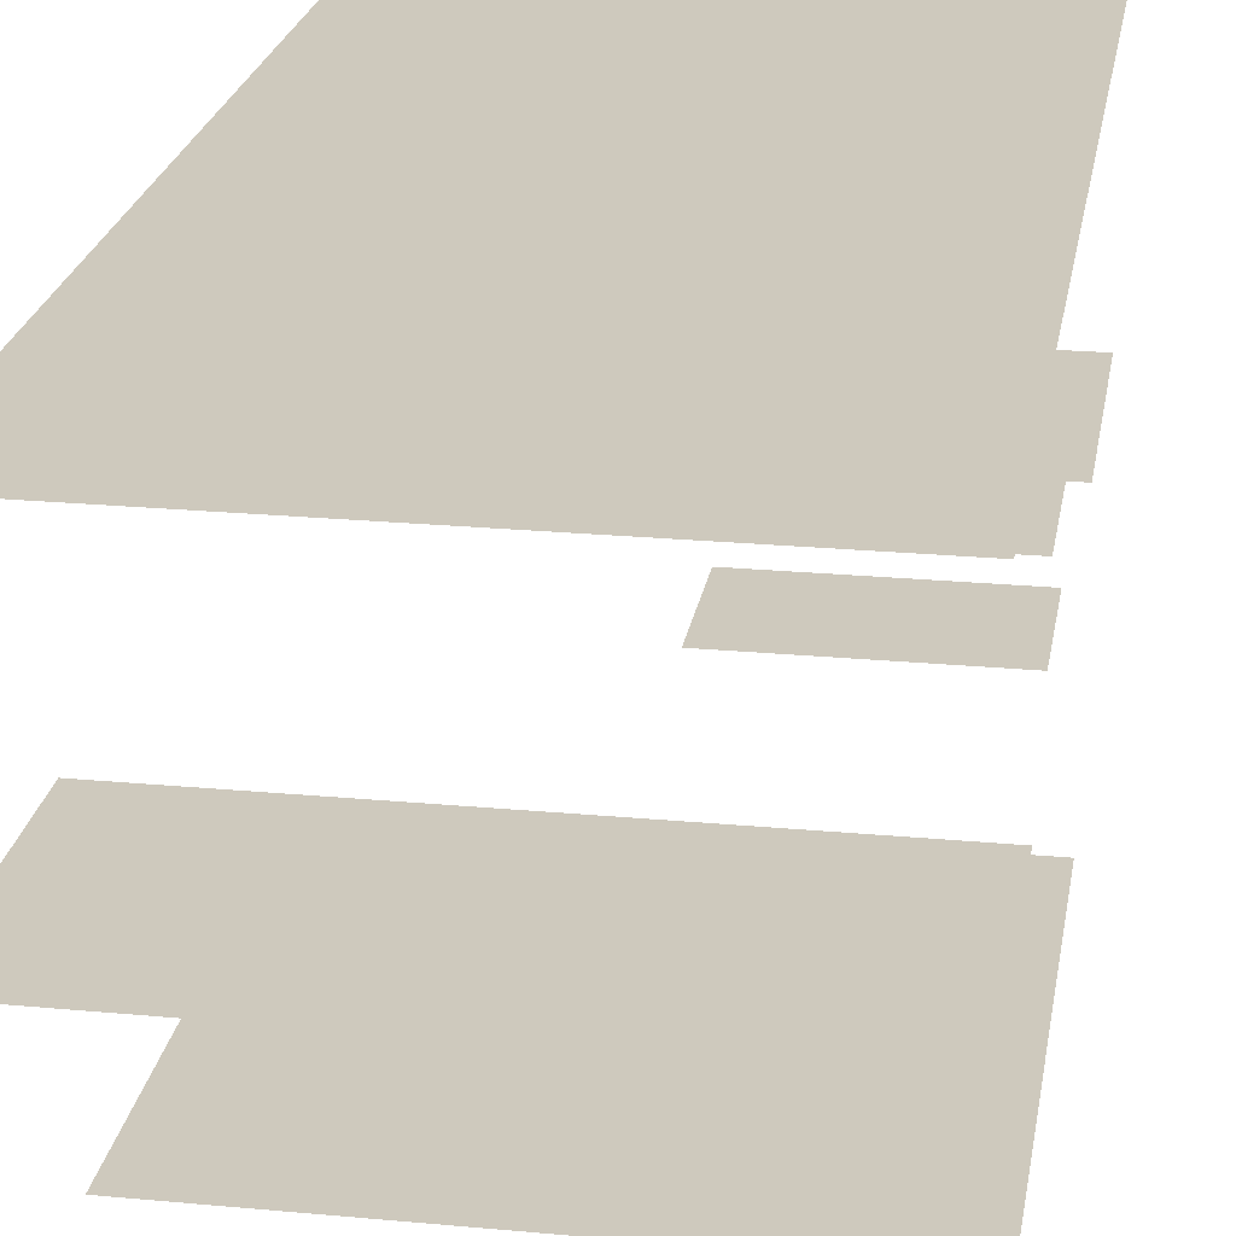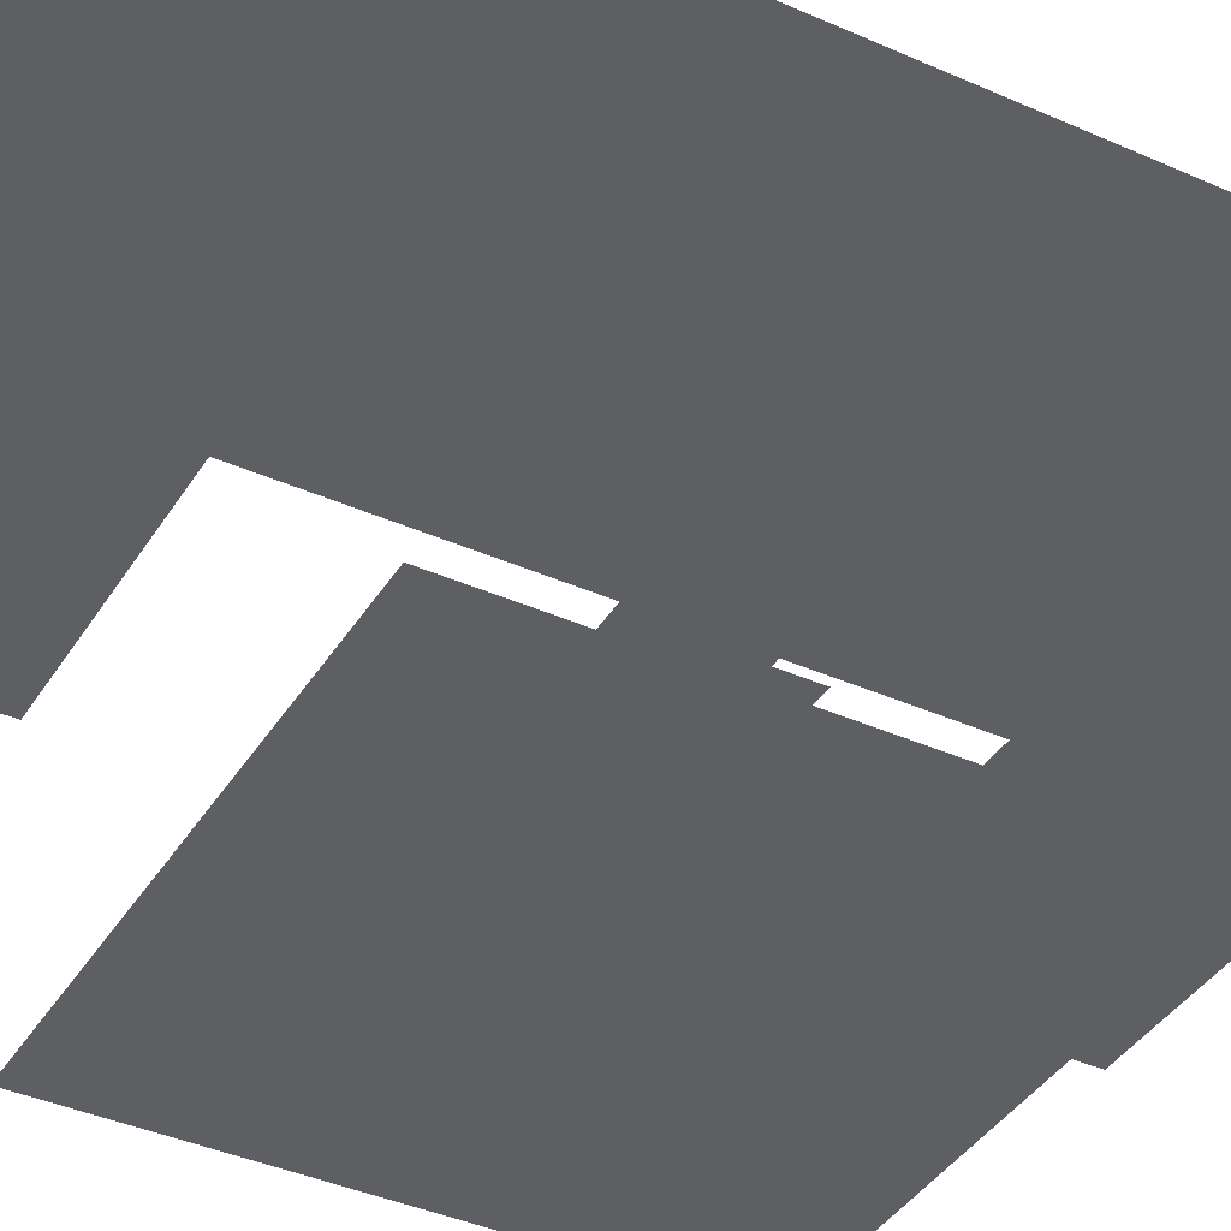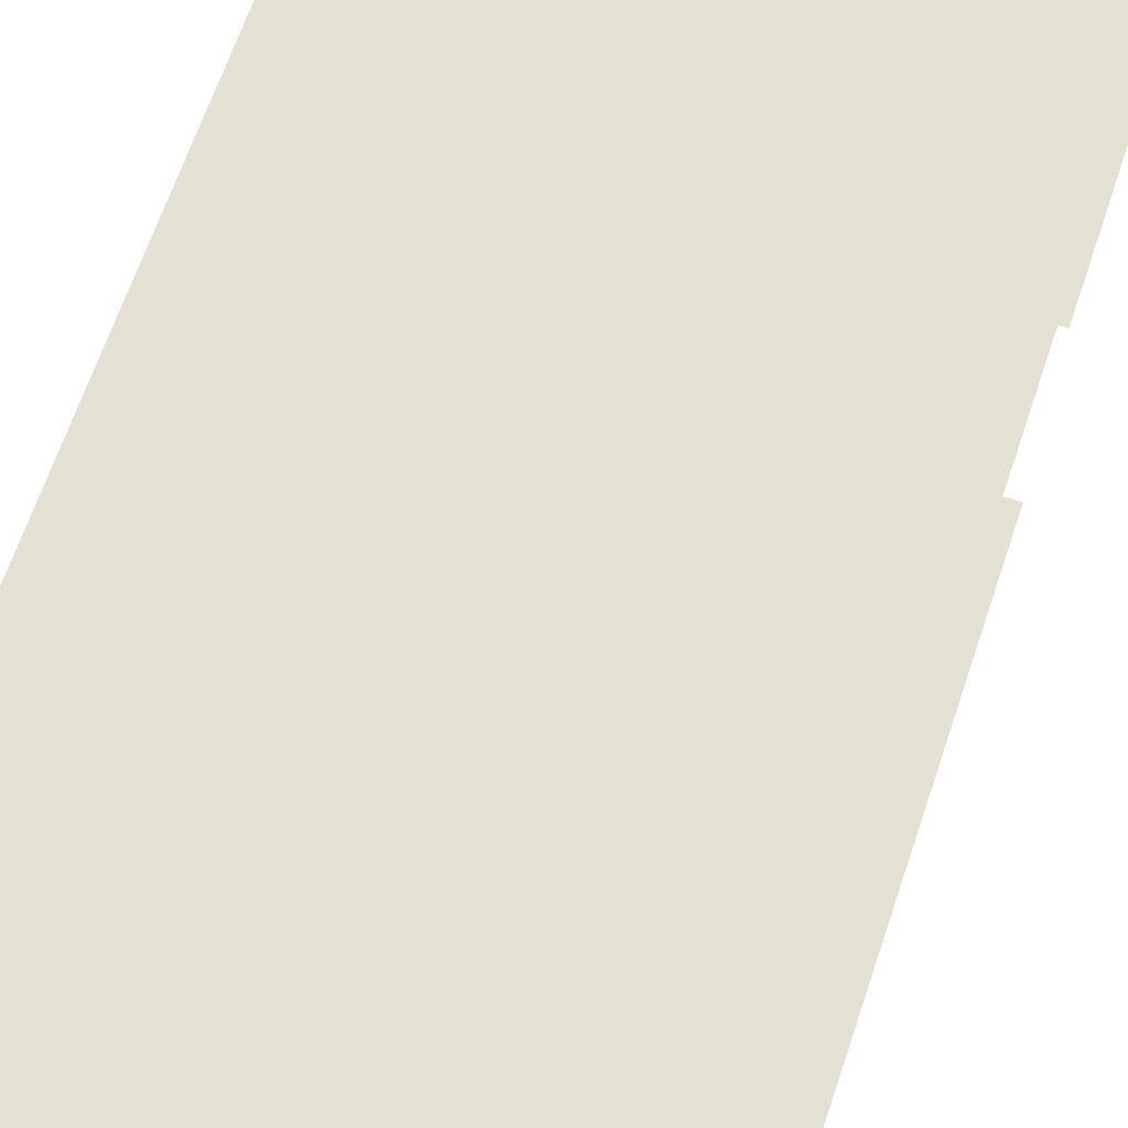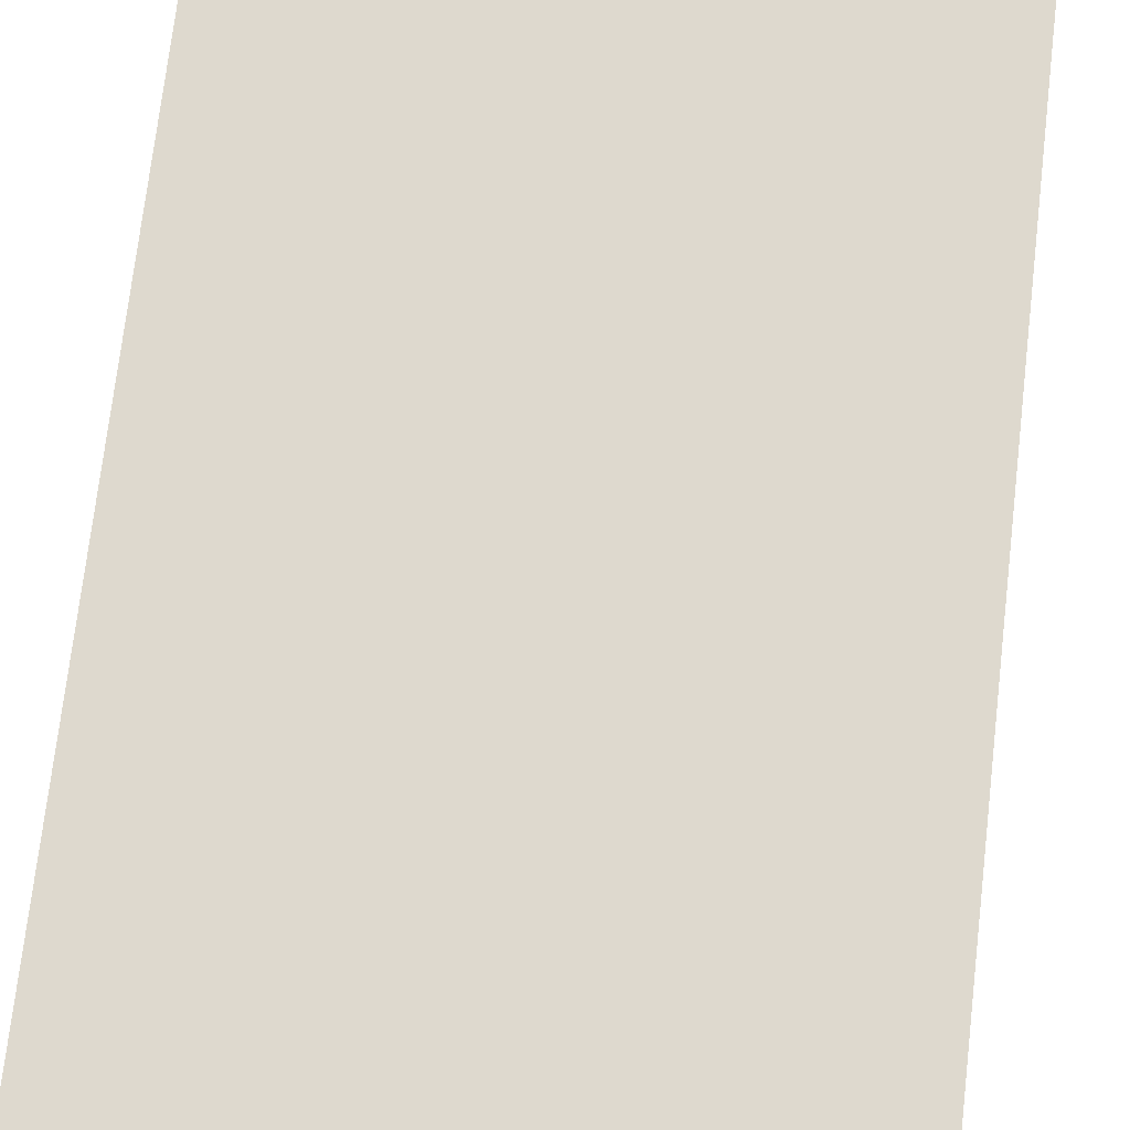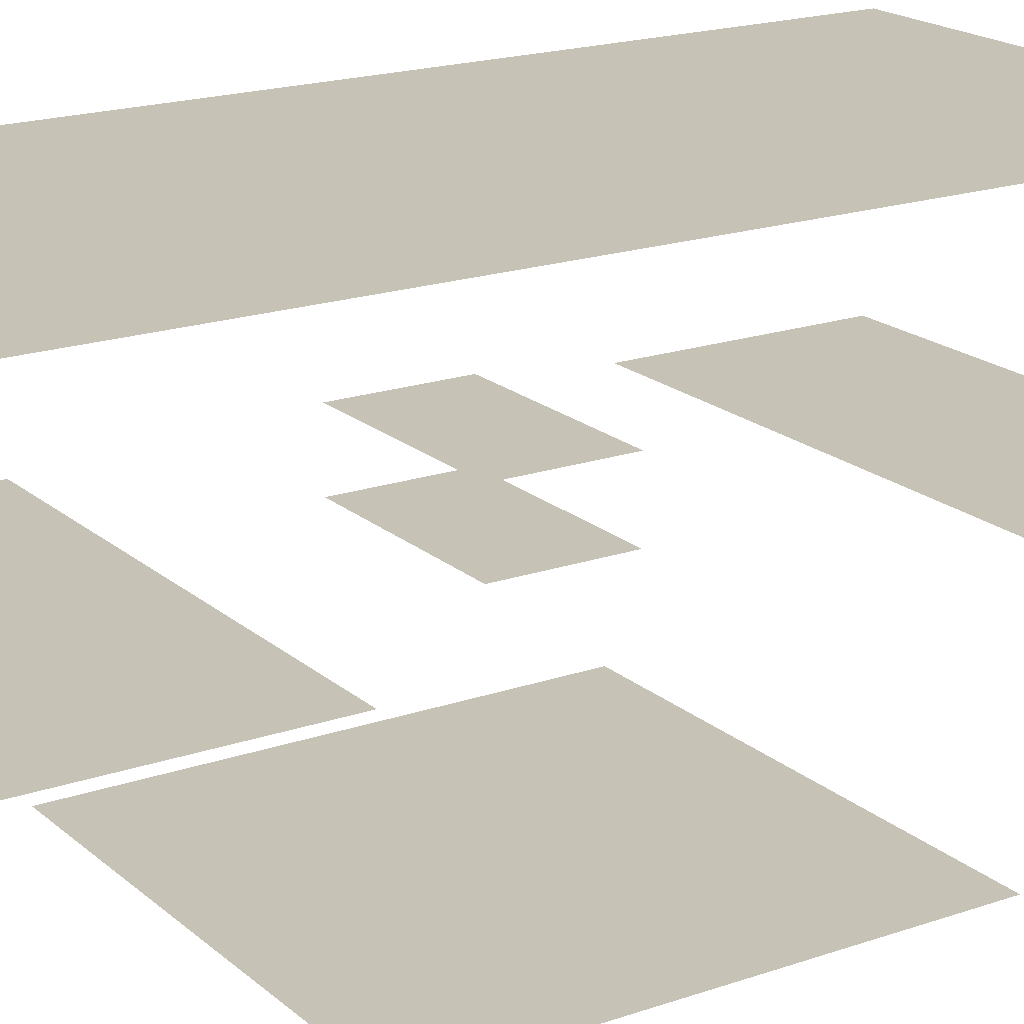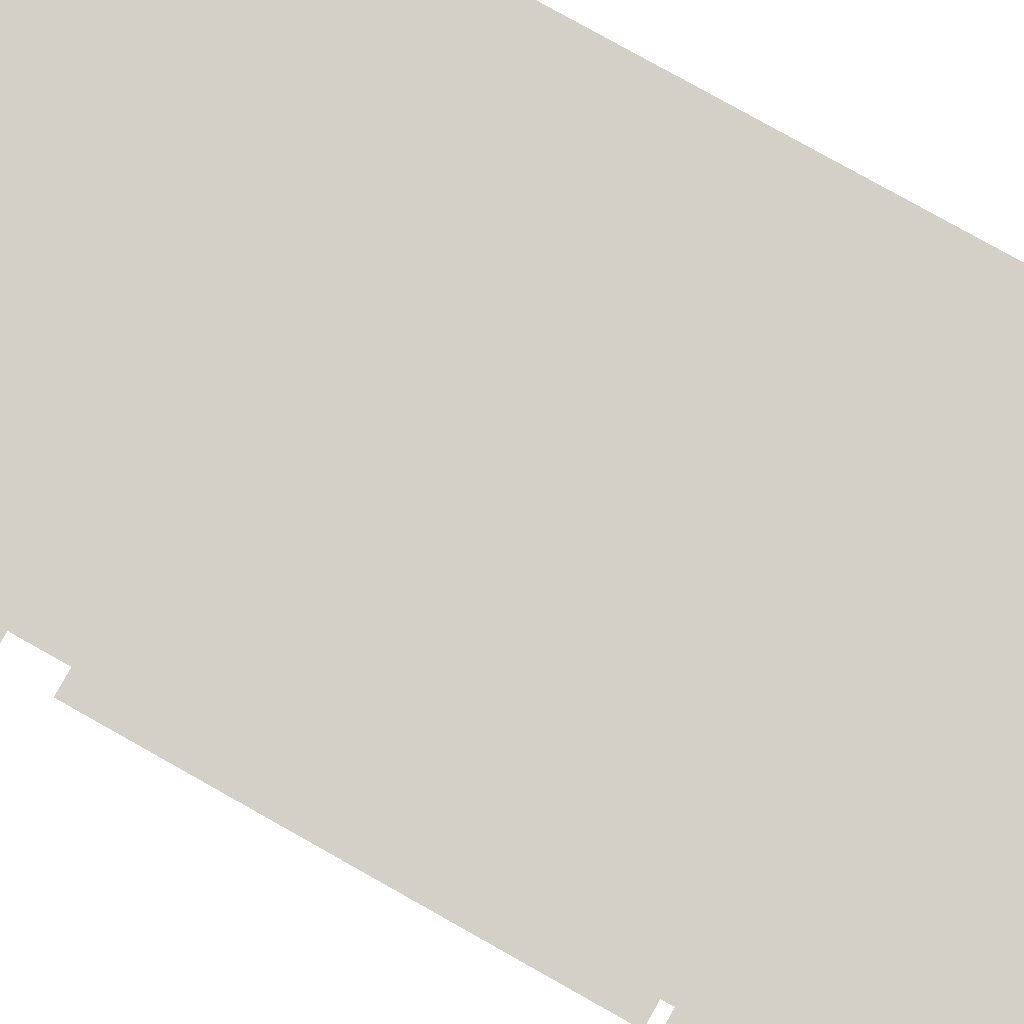
<metadata>
{"format":"obj","ext":"obj","renderer":"f3d","projection":"perspective","resolution":1024,"background":"white","views":[{"elev":22.7,"azim":9.2,"up":"+Y"},{"elev":-39.7,"azim":-118.9,"up":"+Y"},{"elev":66.2,"azim":18.7,"up":"+Y"},{"elev":71.6,"azim":-173.4,"up":"+Y"},{"elev":19.2,"azim":57.0,"up":"+Y"},{"elev":80.0,"azim":-60.7,"up":"+Y"}]}
</metadata>
<code>
o Ground_Col
v -40 0 -10
v 40 0 -10
v -40 0 -49
v 40 0 -49
f 2 3 1
f 2 4 3
o Ground_Col.001
v -40 -40 -50
v 40 -40 -50
v -40 -40 -130
v 40 -40 -130
f 6 7 5
f 6 8 7
o Ground_Col.002
v -40 0 -131
v 40 0 -131
v -40 0 -170
v 40 0 -170
f 10 11 9
f 10 12 11
o Ground_Col.003
v -40 40 -170
v 40 40 -170
v -40 40 -10
v 40 40 -10
f 14 15 13
f 14 16 15
o Ground_Col.004
v 10 20 -61
v 40 20 -61
v 10 20 -79
v 40 20 -79
f 18 19 17
f 18 20 19
o Ground_Col.005
v 10 10 -79
v 40 10 -79
v 10 10 -61
v 40 10 -61
f 22 23 21
f 22 24 23

</code>
